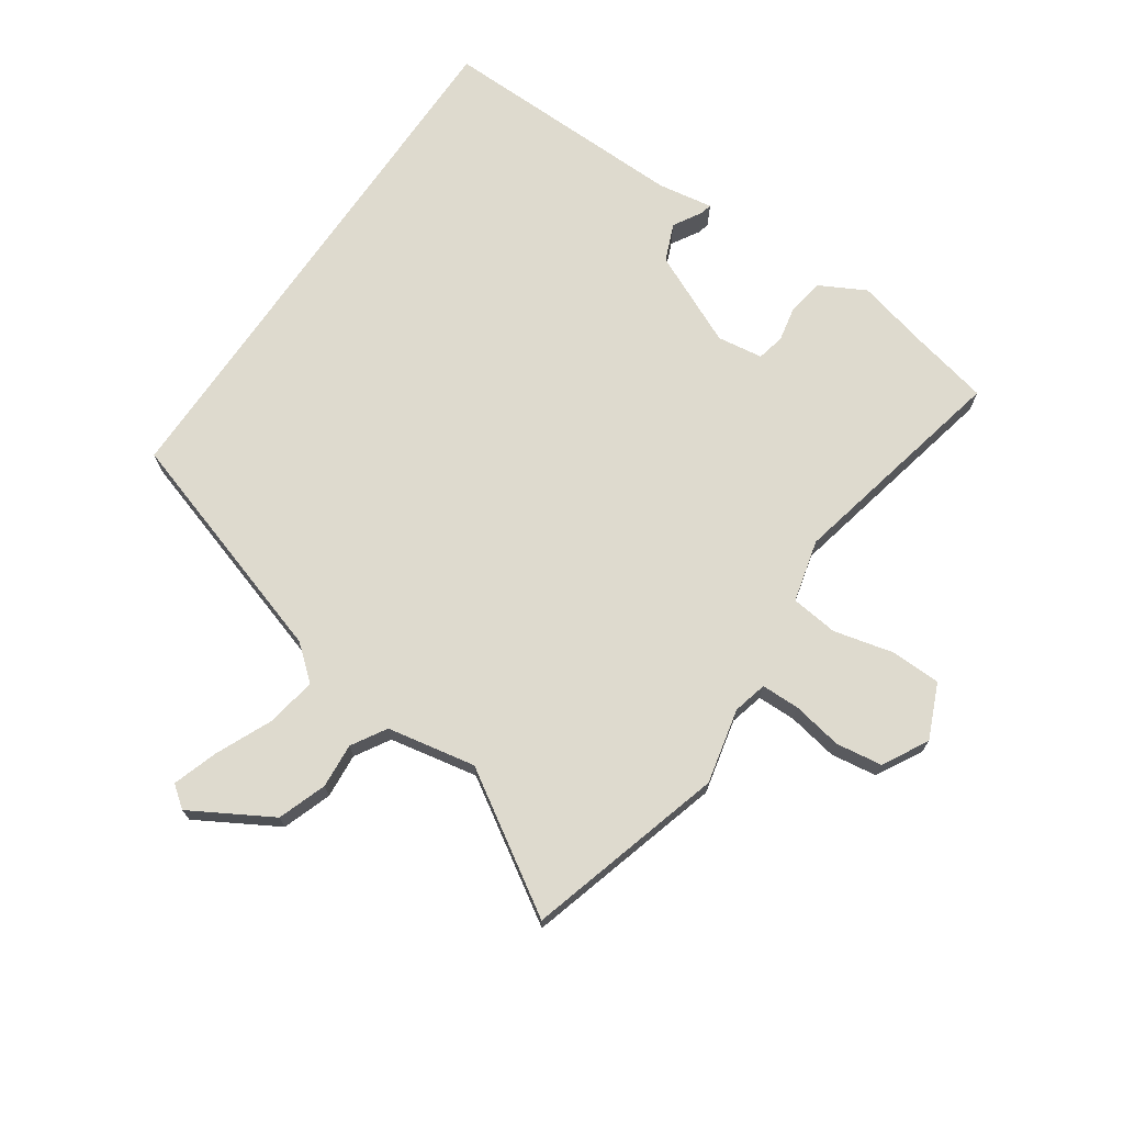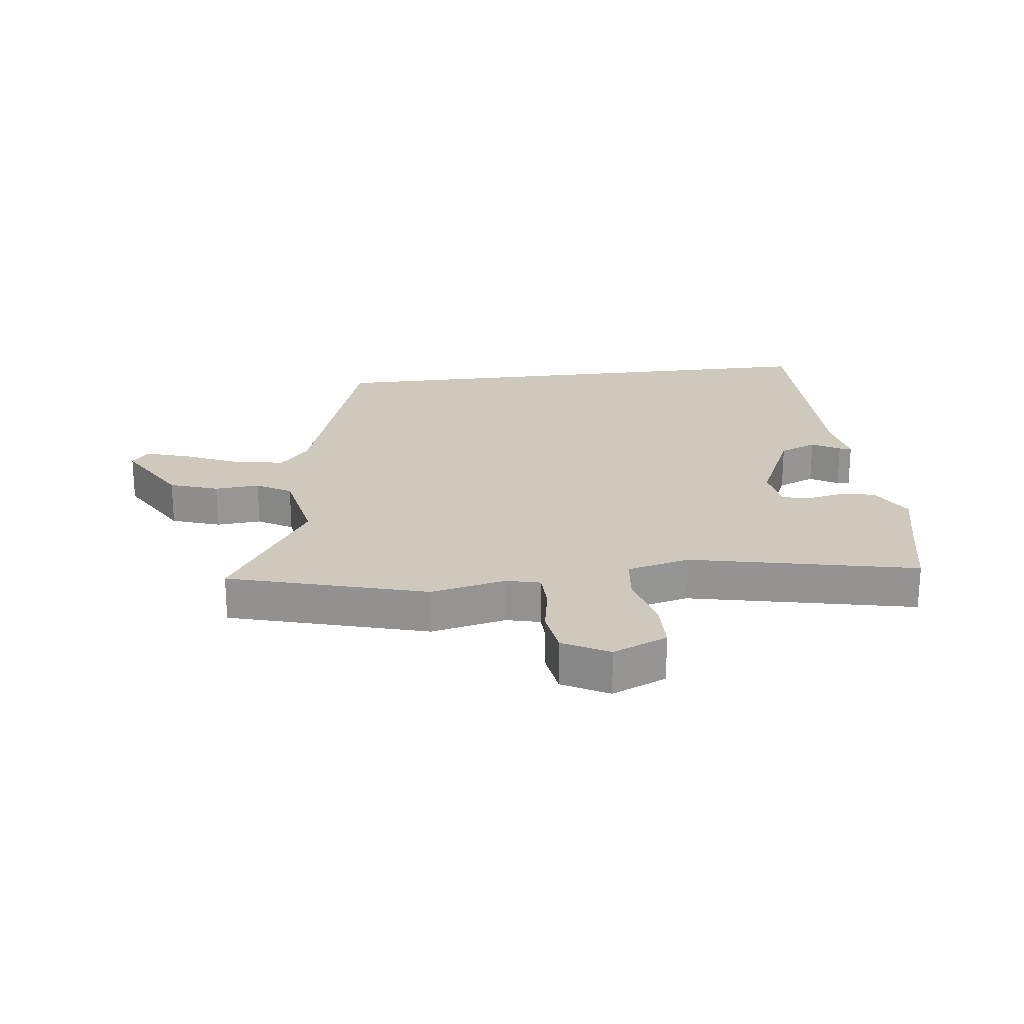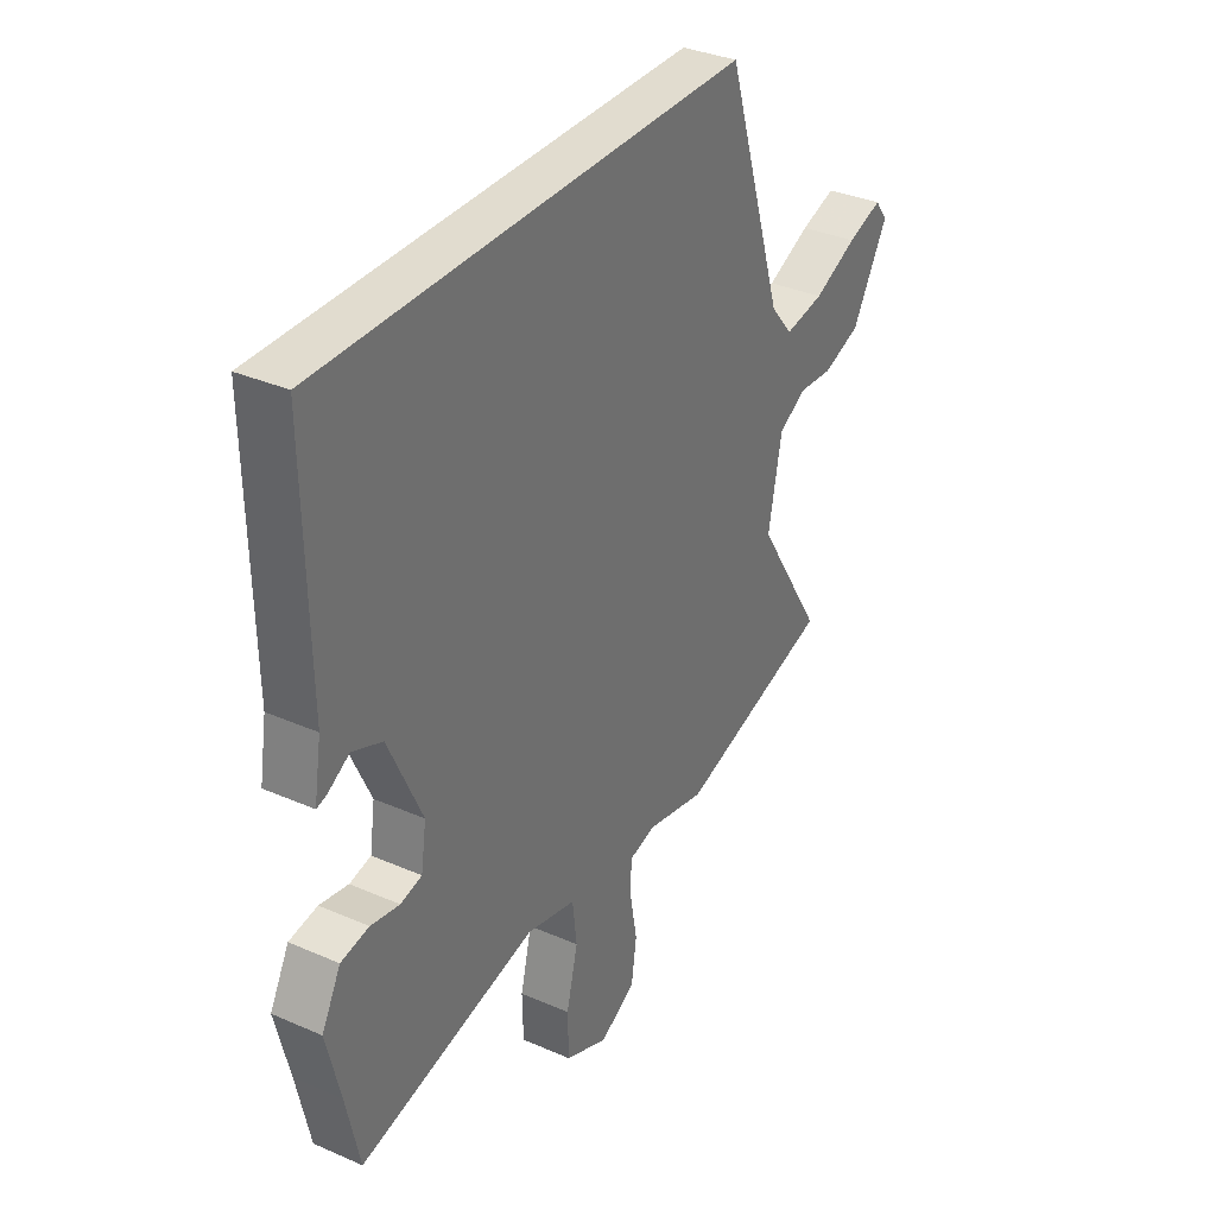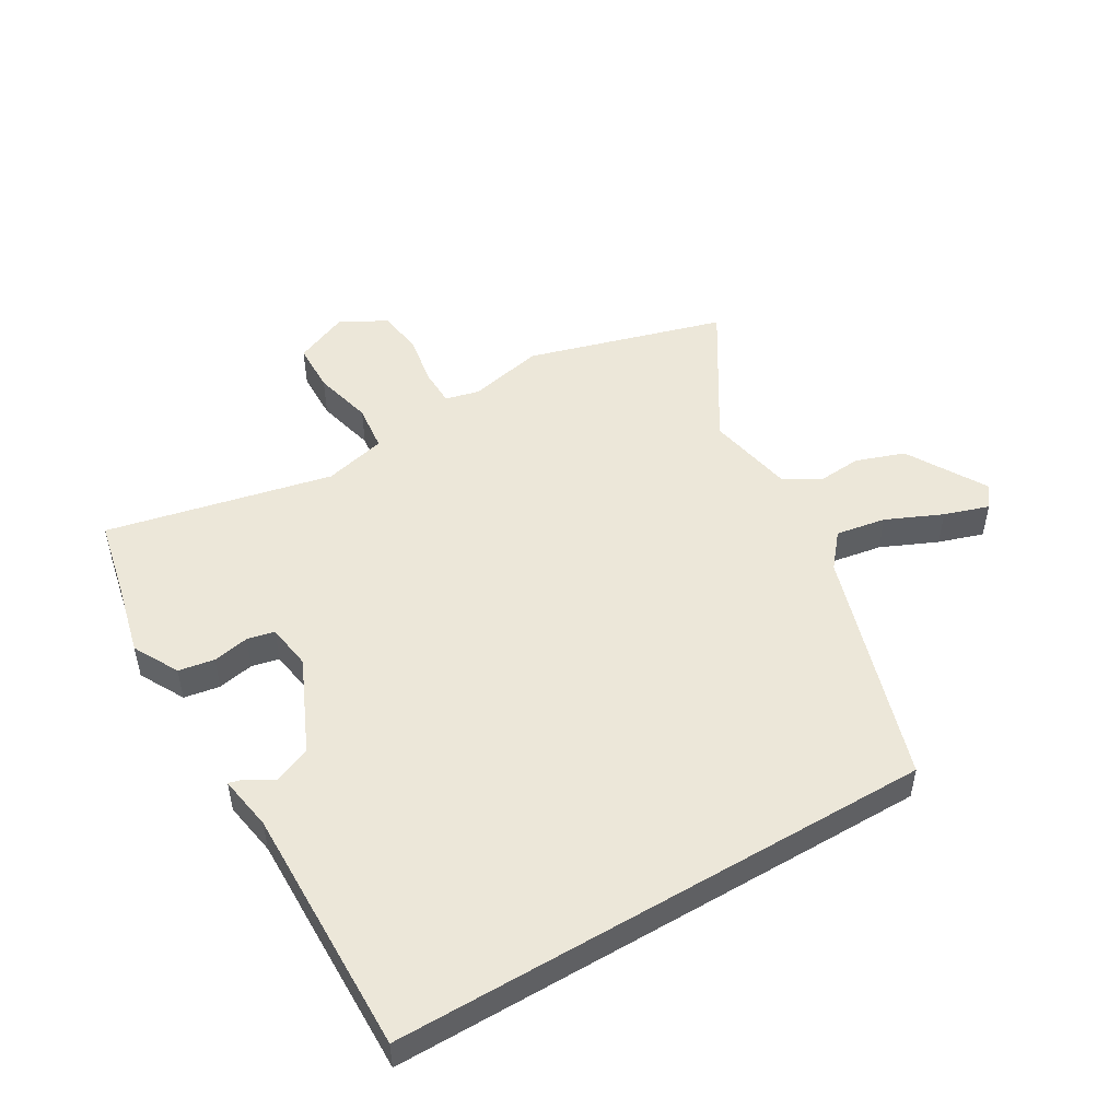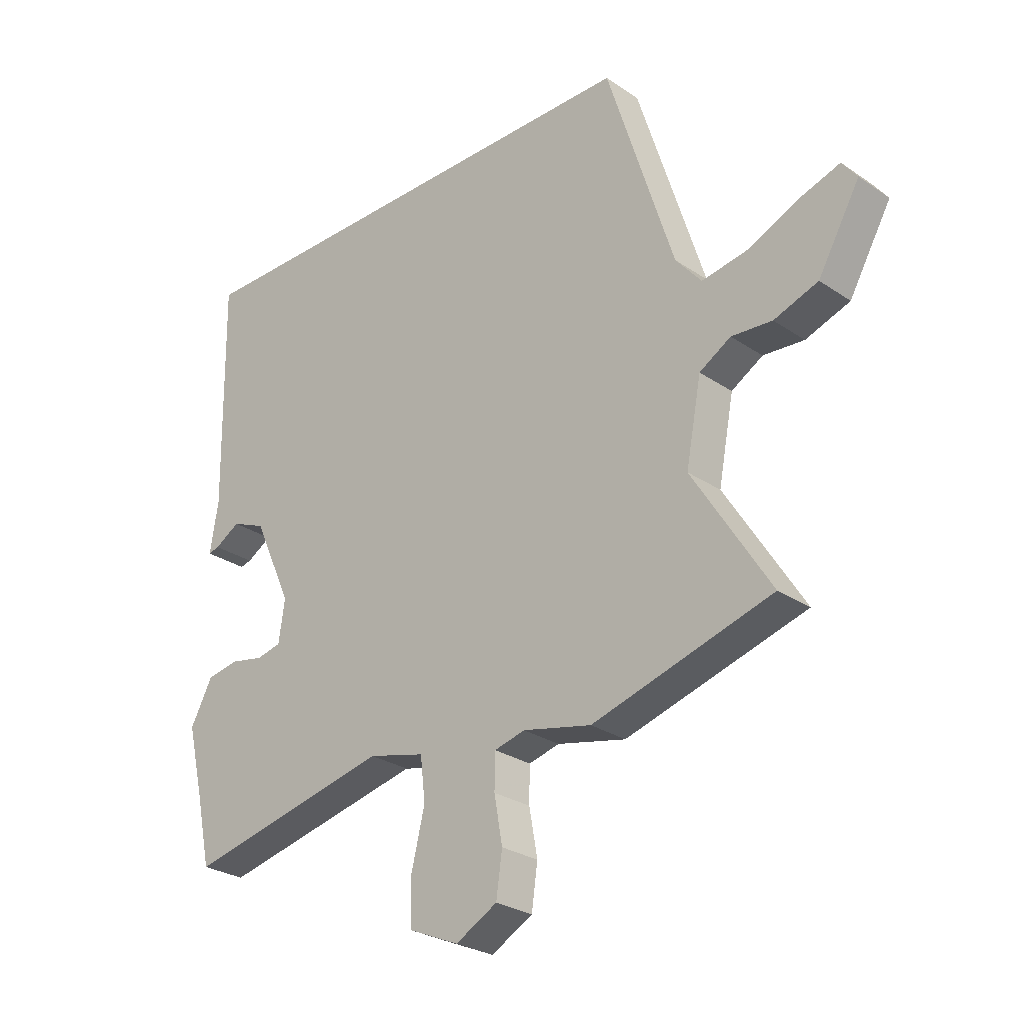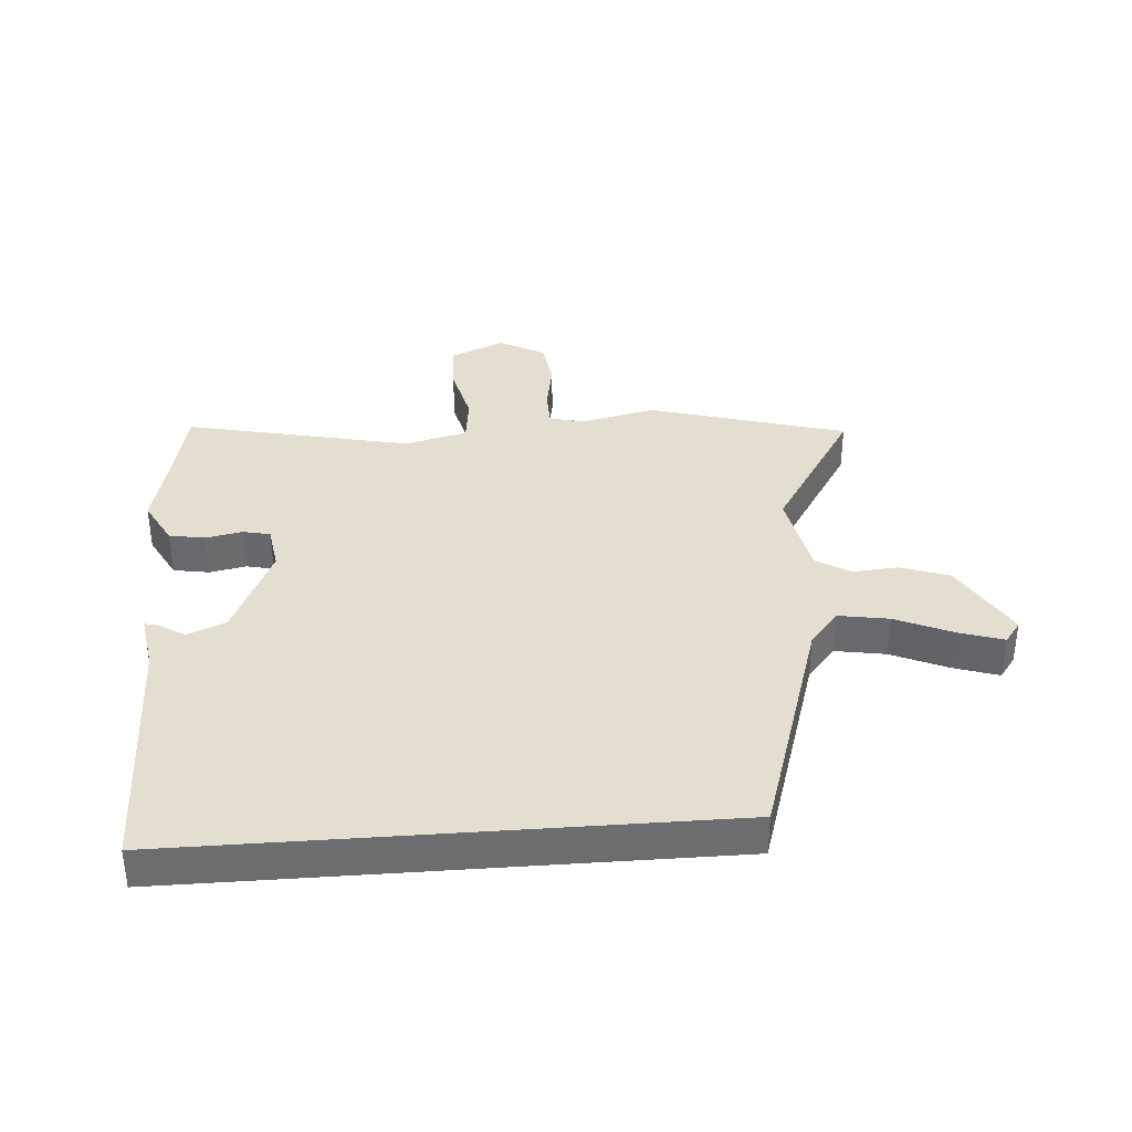
<metadata>
{"format":"obj","ext":"obj","renderer":"f3d","projection":"perspective","resolution":1024,"background":"white","views":[{"elev":71.2,"azim":124.4,"up":"+Y"},{"elev":22.3,"azim":172.9,"up":"+Y"},{"elev":34.4,"azim":-59.5,"up":"+Z"},{"elev":49.9,"azim":-30.6,"up":"+Y"},{"elev":-27.4,"azim":43.9,"up":"+Z"},{"elev":36.5,"azim":-4.3,"up":"+Y"}]}
</metadata>
<code>
v -0.519 0.07 0.5
v 0.371 0.07 0.5
v 0.493 0.07 0.113
v 0.54 0.07 0.057
v 0.623 0.07 0.071
v 0.715 0.07 0.112
v 0.789 0.07 0.136
v 0.816 0.07 0.1
v 0.74 0.07 -0.032
v 0.66 0.07 -0.06
v 0.586 0.07 -0.054
v 0.529 0.07 -0.088
v 0.501 0.07 -0.234
v 0.642 0.07 -0.459
v 0.317 0.07 -0.552
v 0.193 0.07 -0.524
v 0.137 0.07 -0.538
v 0.136 0.07 -0.601
v 0.151 0.07 -0.684
v 0.14 0.07 -0.76
v 0.065 0.07 -0.801
v -0.025 0.07 -0.762
v -0.027 0.07 -0.679
v -0.003 0.07 -0.581
v -0.012 0.07 -0.503
v -0.115 0.07 -0.477
v -0.487 0.07 -0.558
v -0.515 0.07 -0.429
v -0.544 0.07 -0.309
v -0.504 0.07 -0.234
v -0.445 0.07 -0.224
v -0.385 0.07 -0.236
v -0.34 0.07 -0.226
v -0.329 0.07 -0.151
v -0.399 0.07 0.003
v -0.461 0.07 0.029
v -0.507 0.07 0.002
v -0.527 0.07 -0.003
v -0.512 0.07 0.088
v -0.519 0 0.5
v 0.371 0 0.5
v 0.493 0 0.113
v 0.54 0 0.057
v 0.623 0 0.071
v 0.715 0 0.112
v 0.789 0 0.136
v 0.816 0 0.1
v 0.74 0 -0.032
v 0.66 0 -0.06
v 0.586 0 -0.054
v 0.529 0 -0.088
v 0.501 0 -0.234
v 0.642 0 -0.459
v 0.317 0 -0.552
v 0.193 0 -0.524
v 0.137 0 -0.538
v 0.136 0 -0.601
v 0.151 0 -0.684
v 0.14 0 -0.76
v 0.065 0 -0.801
v -0.025 0 -0.762
v -0.027 0 -0.679
v -0.003 0 -0.581
v -0.012 0 -0.503
v -0.115 0 -0.477
v -0.487 0 -0.558
v -0.515 0 -0.429
v -0.544 0 -0.309
v -0.504 0 -0.234
v -0.445 0 -0.224
v -0.385 0 -0.236
v -0.34 0 -0.226
v -0.329 0 -0.151
v -0.399 0 0.003
v -0.461 0 0.029
v -0.507 0 0.002
v -0.527 0 -0.003
v -0.512 0 0.088
f 36 37 38 39
f 35 36 39 1
f 34 35 1 2
f 33 34 2 3
f 29 30 31 32
f 28 29 32 33
f 26 27 28 33
f 25 26 33 3
f 21 22 23 24
f 18 19 20 21
f 17 18 21 24
f 13 14 15 16
f 12 13 16 17
f 8 9 10 11
f 8 11 12
f 5 6 7 8
f 4 5 8 12
f 12 17 24 25
f 3 4 12 25
f 78 77 76 75
f 40 78 75 74
f 41 40 74 73
f 42 41 73 72
f 71 70 69 68
f 72 71 68 67
f 72 67 66 65
f 42 72 65 64
f 63 62 61 60
f 60 59 58 57
f 63 60 57 56
f 55 54 53 52
f 56 55 52 51
f 50 49 48 47
f 51 50 47
f 47 46 45 44
f 51 47 44 43
f 64 63 56 51
f 64 51 43 42
f 1 40 41 2
f 2 41 42 3
f 3 42 43 4
f 4 43 44 5
f 5 44 45 6
f 6 45 46 7
f 7 46 47 8
f 8 47 48 9
f 9 48 49 10
f 10 49 50 11
f 11 50 51 12
f 12 51 52 13
f 13 52 53 14
f 14 53 54 15
f 15 54 55 16
f 16 55 56 17
f 17 56 57 18
f 18 57 58 19
f 19 58 59 20
f 20 59 60 21
f 21 60 61 22
f 22 61 62 23
f 23 62 63 24
f 24 63 64 25
f 25 64 65 26
f 26 65 66 27
f 27 66 67 28
f 28 67 68 29
f 29 68 69 30
f 30 69 70 31
f 31 70 71 32
f 32 71 72 33
f 33 72 73 34
f 34 73 74 35
f 35 74 75 36
f 36 75 76 37
f 37 76 77 38
f 38 77 78 39
f 39 78 40 1

</code>
